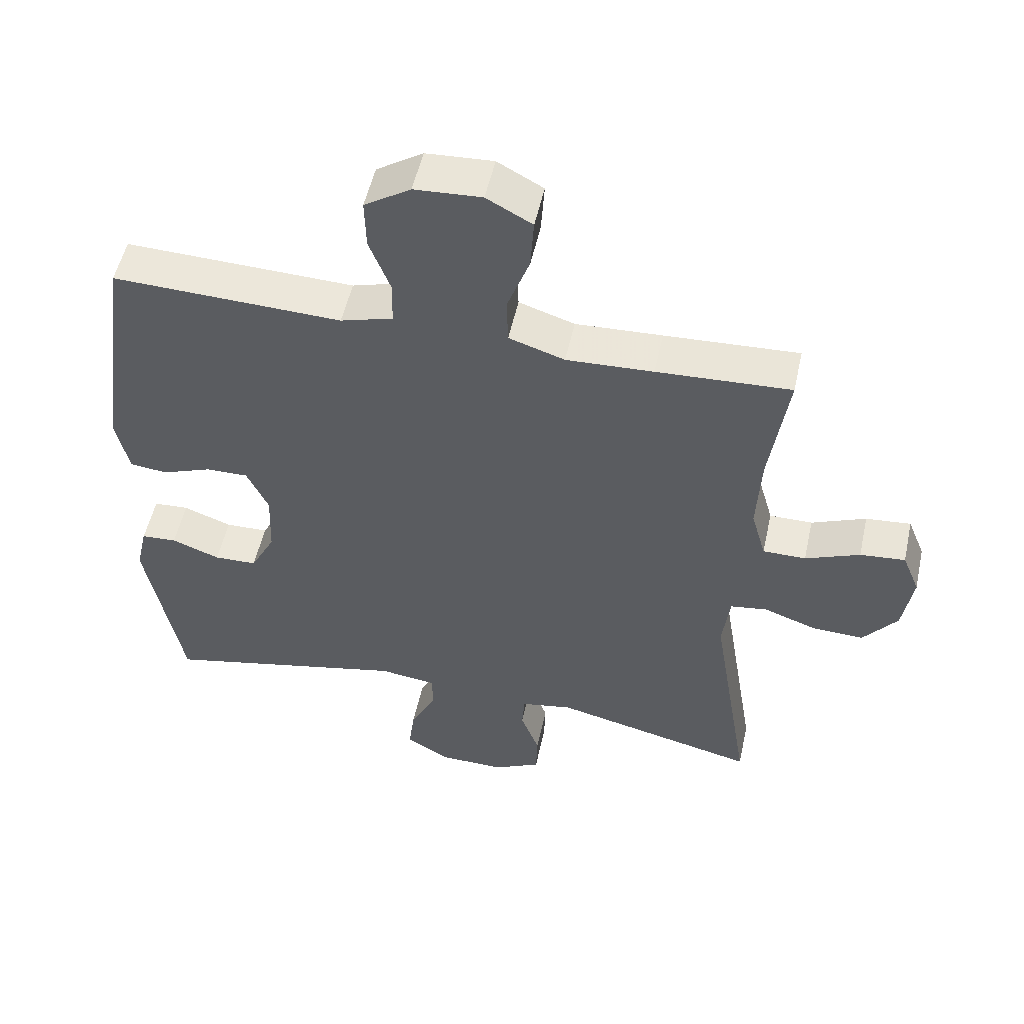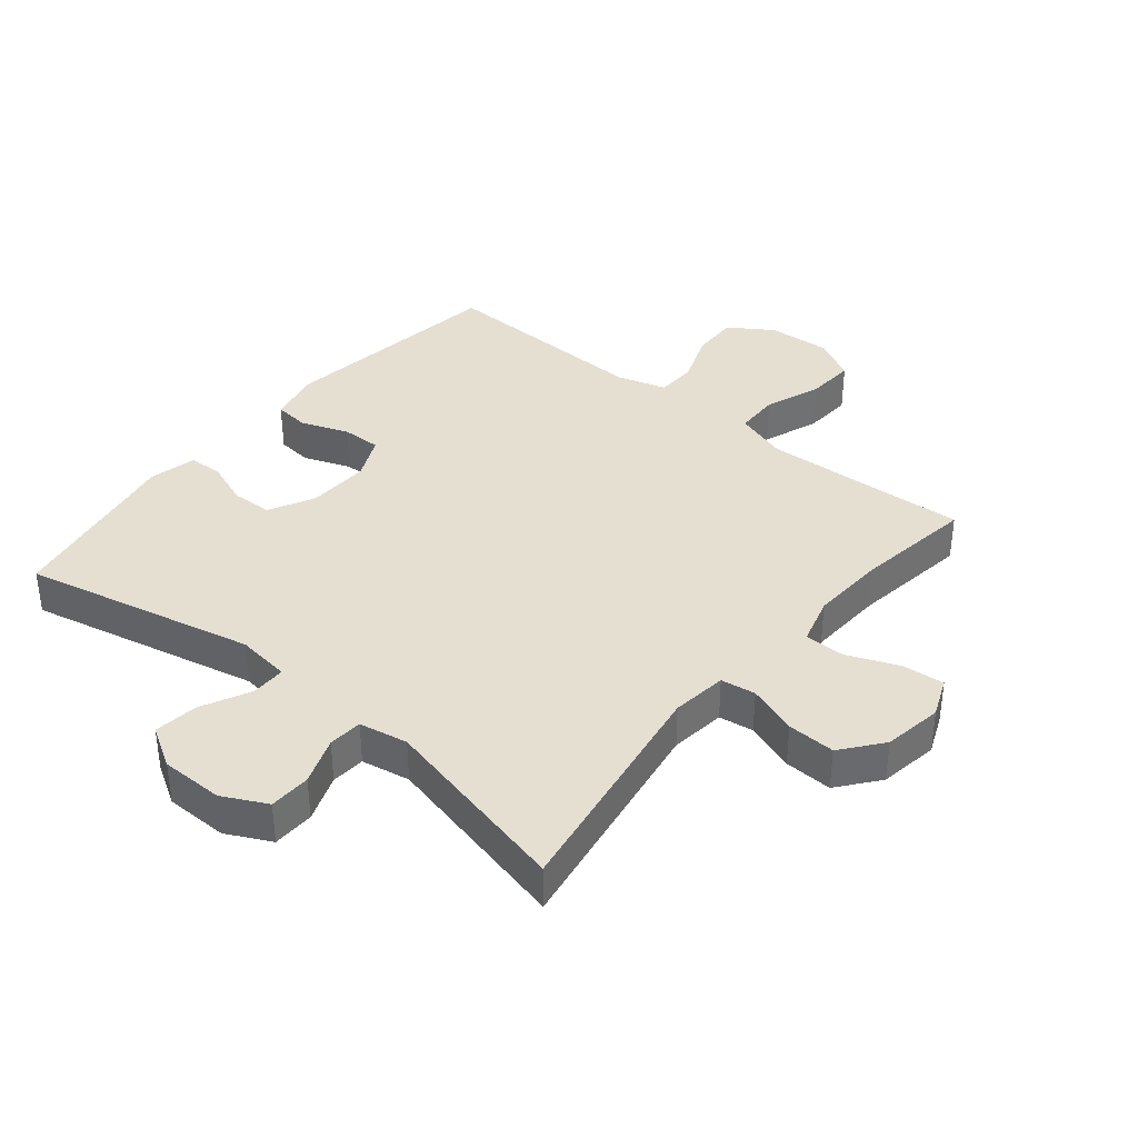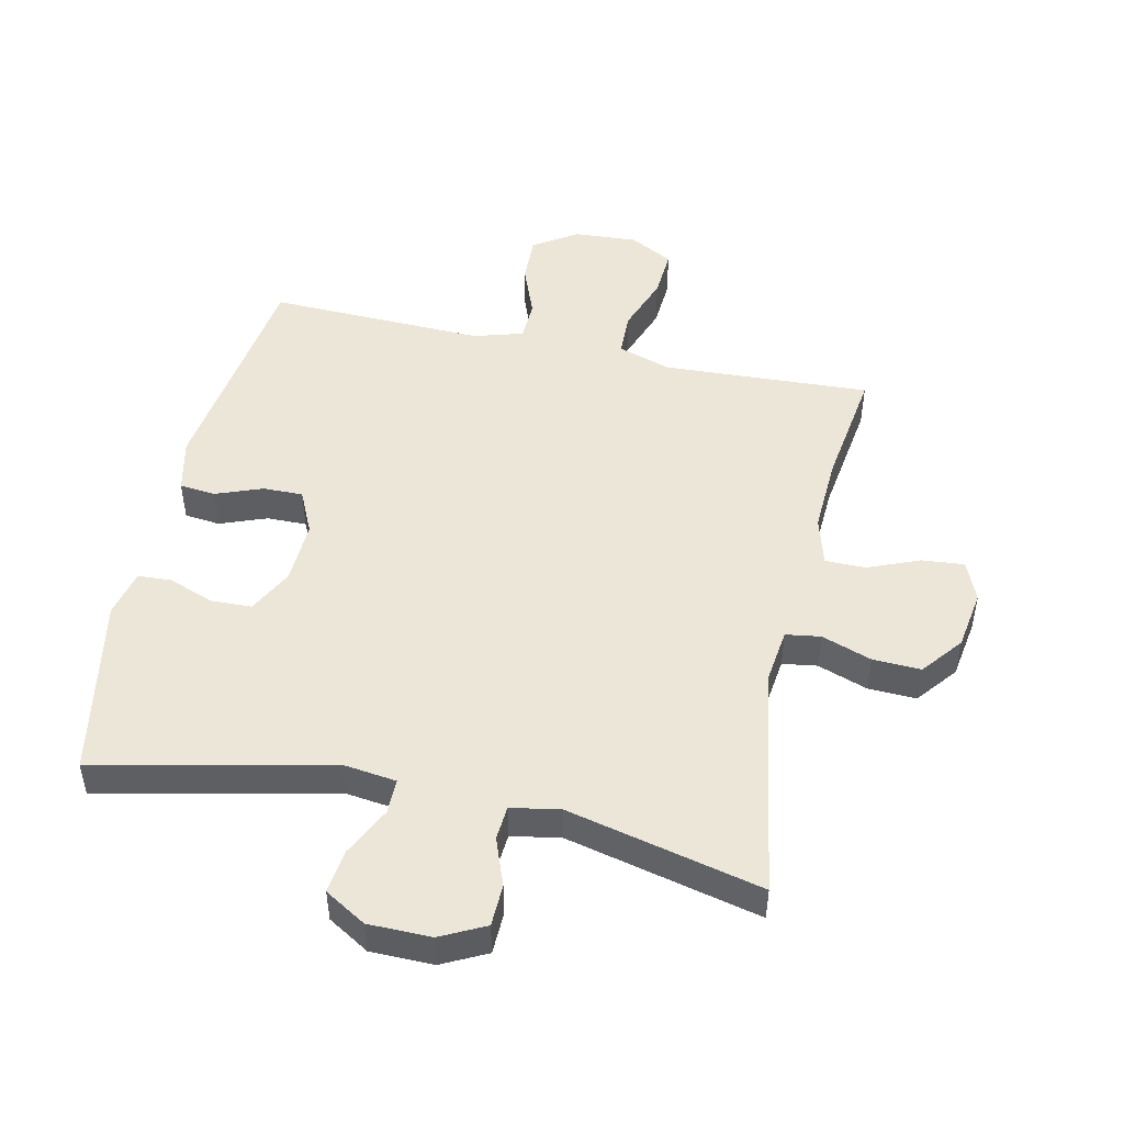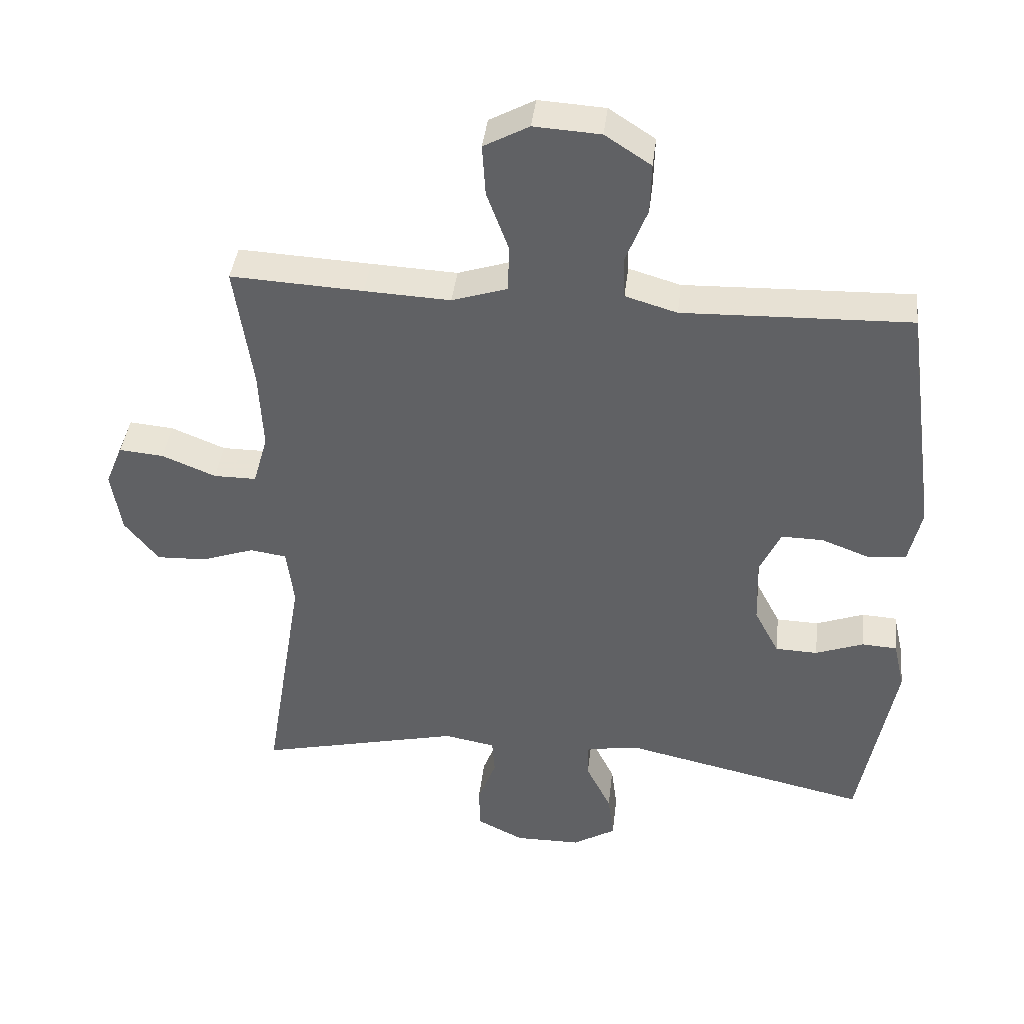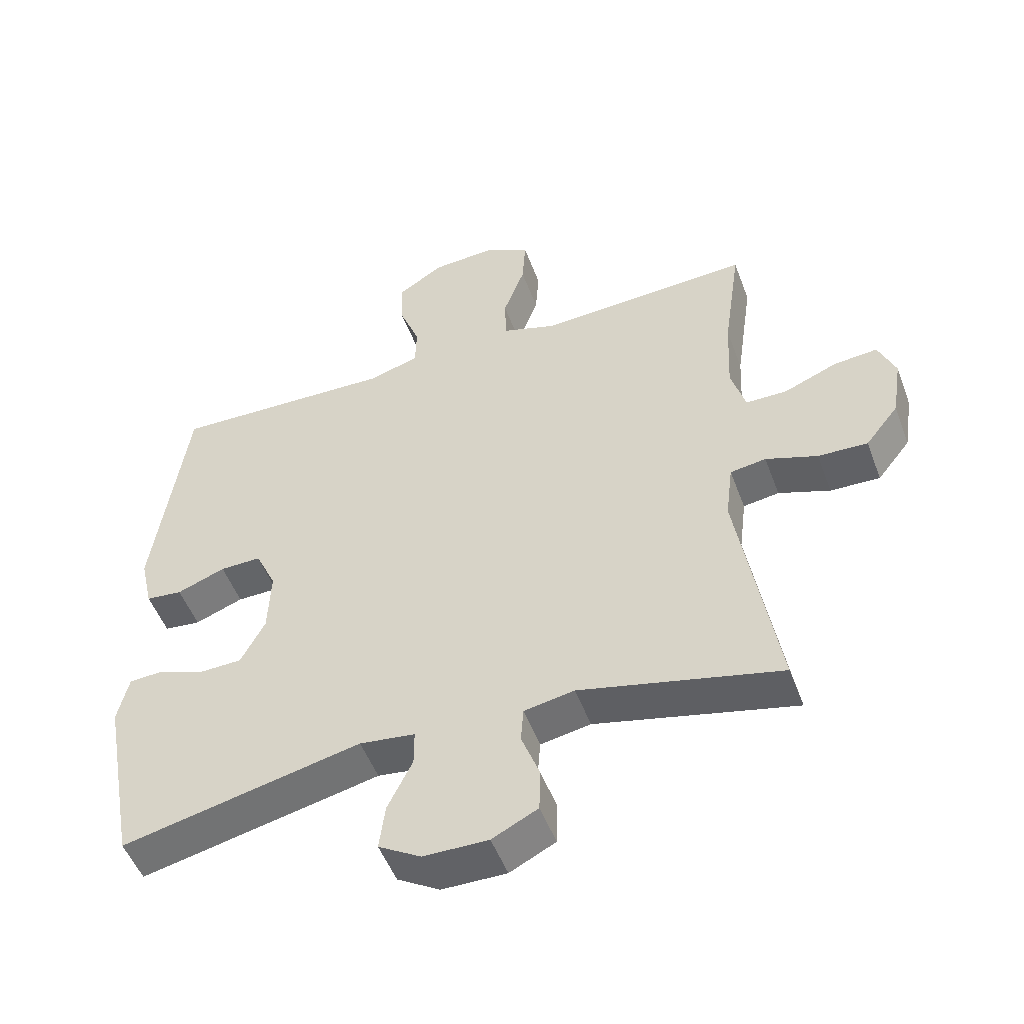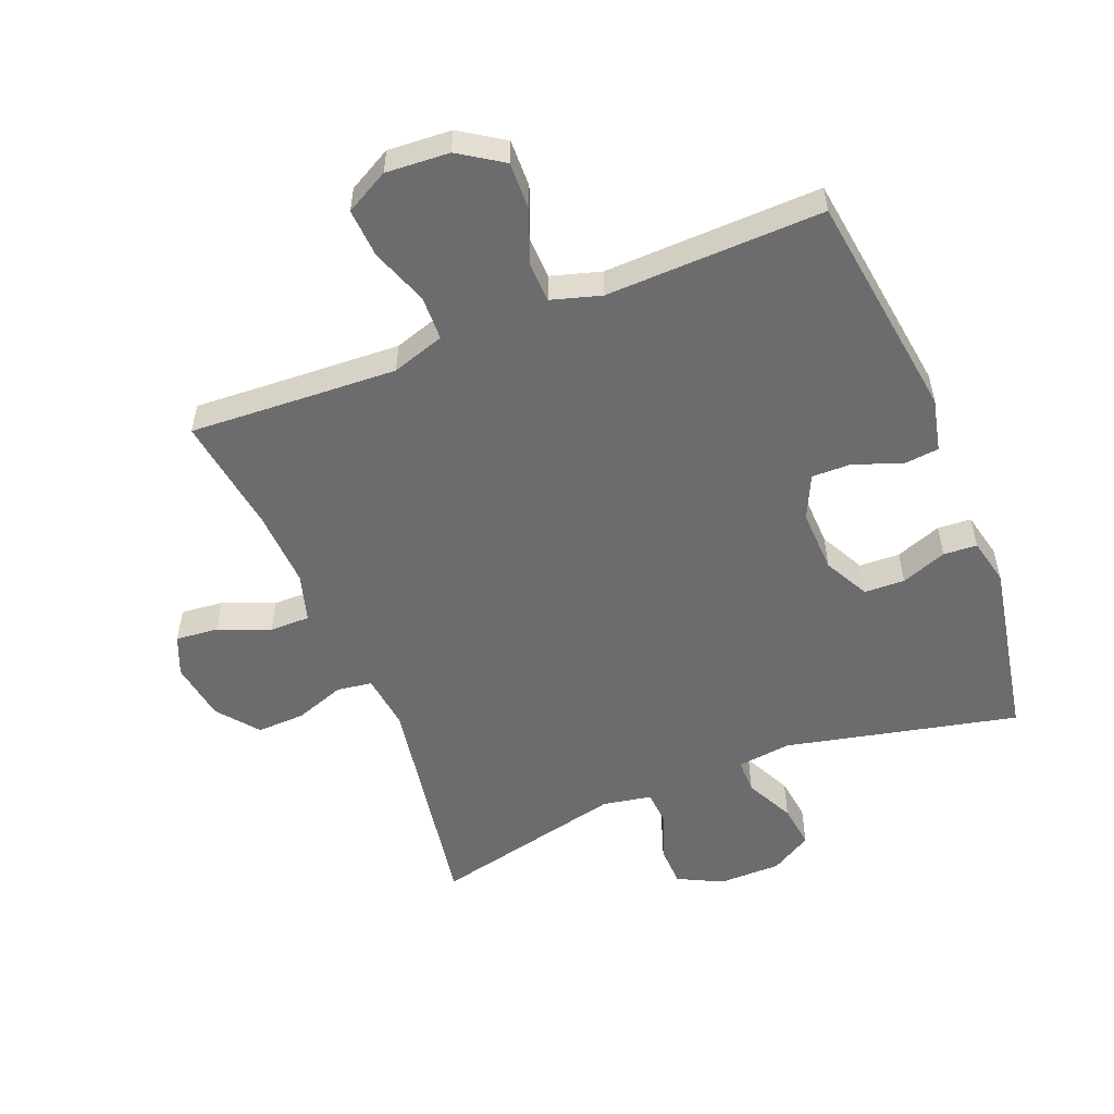
<metadata>
{"format":"obj","ext":"obj","renderer":"f3d","projection":"perspective","resolution":1024,"background":"white","views":[{"elev":52.8,"azim":-167.7,"up":"+Z"},{"elev":37.3,"azim":-140.6,"up":"+Y"},{"elev":48.7,"azim":-167.7,"up":"+Y"},{"elev":40.6,"azim":6.6,"up":"+Z"},{"elev":-51.0,"azim":-159.8,"up":"+Z"},{"elev":-53.8,"azim":21.7,"up":"+Y"}]}
</metadata>
<code>
v -0.5 0.07 0.5
v -0.301 0.07 0.49
v -0.172 0.07 0.484
v -0.089 0.07 0.511
v -0.087 0.07 0.581
v -0.12 0.07 0.671
v -0.125 0.07 0.748
v -0.057 0.07 0.785
v 0.043 0.07 0.779
v 0.112 0.07 0.734
v 0.11 0.07 0.659
v 0.078 0.07 0.576
v 0.08 0.07 0.512
v 0.158 0.07 0.489
v 0.279 0.07 0.493
v 0.5 0.07 0.5
v 0.55 0.07 0.139
v 0.531 0.07 0.055
v 0.475 0.07 0.049
v 0.401 0.07 0.077
v 0.338 0.07 0.078
v 0.306 0.07 0.009
v 0.31 0.07 -0.091
v 0.347 0.07 -0.162
v 0.411 0.07 -0.164
v 0.483 0.07 -0.137
v 0.536 0.07 -0.14
v 0.553 0.07 -0.214
v 0.5 0.07 -0.5
v 0.133 0.07 -0.419
v 0.048 0.07 -0.43
v 0.048 0.07 -0.485
v 0.086 0.07 -0.562
v 0.095 0.07 -0.632
v 0.03 0.07 -0.671
v -0.069 0.07 -0.672
v -0.139 0.07 -0.637
v -0.141 0.07 -0.571
v -0.113 0.07 -0.496
v -0.117 0.07 -0.442
v -0.194 0.07 -0.428
v -0.5 0.07 -0.5
v -0.44 0.07 -0.132
v -0.451 0.07 -0.044
v -0.506 0.07 -0.036
v -0.585 0.07 -0.064
v -0.661 0.07 -0.067
v -0.712 0.07 -0.003
v -0.727 0.07 0.091
v -0.701 0.07 0.154
v -0.634 0.07 0.148
v -0.553 0.07 0.115
v -0.489 0.07 0.115
v -0.467 0.07 0.192
v -0.473 0.07 0.313
v -0.5 0 0.5
v -0.301 0 0.49
v -0.172 0 0.484
v -0.089 0 0.511
v -0.087 0 0.581
v -0.12 0 0.671
v -0.125 0 0.748
v -0.057 0 0.785
v 0.043 0 0.779
v 0.112 0 0.734
v 0.11 0 0.659
v 0.078 0 0.576
v 0.08 0 0.512
v 0.158 0 0.489
v 0.279 0 0.493
v 0.5 0 0.5
v 0.55 0 0.139
v 0.531 0 0.055
v 0.475 0 0.049
v 0.401 0 0.077
v 0.338 0 0.078
v 0.306 0 0.009
v 0.31 0 -0.091
v 0.347 0 -0.162
v 0.411 0 -0.164
v 0.483 0 -0.137
v 0.536 0 -0.14
v 0.553 0 -0.214
v 0.5 0 -0.5
v 0.133 0 -0.419
v 0.048 0 -0.43
v 0.048 0 -0.485
v 0.086 0 -0.562
v 0.095 0 -0.632
v 0.03 0 -0.671
v -0.069 0 -0.672
v -0.139 0 -0.637
v -0.141 0 -0.571
v -0.113 0 -0.496
v -0.117 0 -0.442
v -0.194 0 -0.428
v -0.5 0 -0.5
v -0.44 0 -0.132
v -0.451 0 -0.044
v -0.506 0 -0.036
v -0.585 0 -0.064
v -0.661 0 -0.067
v -0.712 0 -0.003
v -0.727 0 0.091
v -0.701 0 0.154
v -0.634 0 0.148
v -0.553 0 0.115
v -0.489 0 0.115
v -0.467 0 0.192
v -0.473 0 0.313
f 49 50 51 52
f 49 52 53
f 48 49 53
f 45 46 47 48
f 44 45 48 53
f 41 42 43
f 40 41 43 44
f 36 37 38 39
f 36 39 40
f 35 36 40
f 32 33 34 35
f 31 32 35 40
f 30 31 40 44
f 25 26 27 28
f 24 25 28 29
f 23 24 29 30
f 17 18 19 20
f 17 20 21
f 14 15 16 17
f 13 14 17 21
f 9 10 11 12
f 9 12 13
f 8 9 13
f 5 6 7 8
f 4 5 8 13
f 3 4 13 21
f 55 1 2
f 54 55 2 3
f 22 23 30 44
f 22 44 53 54
f 3 21 22 54
f 107 106 105 104
f 108 107 104
f 108 104 103
f 103 102 101 100
f 108 103 100 99
f 98 97 96
f 99 98 96 95
f 94 93 92 91
f 95 94 91
f 95 91 90
f 90 89 88 87
f 95 90 87 86
f 99 95 86 85
f 83 82 81 80
f 84 83 80 79
f 85 84 79 78
f 75 74 73 72
f 76 75 72
f 72 71 70 69
f 76 72 69 68
f 67 66 65 64
f 68 67 64
f 68 64 63
f 63 62 61 60
f 68 63 60 59
f 76 68 59 58
f 57 56 110
f 58 57 110 109
f 99 85 78 77
f 109 108 99 77
f 109 77 76 58
f 1 56 57 2
f 2 57 58 3
f 3 58 59 4
f 4 59 60 5
f 5 60 61 6
f 6 61 62 7
f 7 62 63 8
f 8 63 64 9
f 9 64 65 10
f 10 65 66 11
f 11 66 67 12
f 12 67 68 13
f 13 68 69 14
f 14 69 70 15
f 15 70 71 16
f 16 71 72 17
f 17 72 73 18
f 18 73 74 19
f 19 74 75 20
f 20 75 76 21
f 21 76 77 22
f 22 77 78 23
f 23 78 79 24
f 24 79 80 25
f 25 80 81 26
f 26 81 82 27
f 27 82 83 28
f 28 83 84 29
f 29 84 85 30
f 30 85 86 31
f 31 86 87 32
f 32 87 88 33
f 33 88 89 34
f 34 89 90 35
f 35 90 91 36
f 36 91 92 37
f 37 92 93 38
f 38 93 94 39
f 39 94 95 40
f 40 95 96 41
f 41 96 97 42
f 42 97 98 43
f 43 98 99 44
f 44 99 100 45
f 45 100 101 46
f 46 101 102 47
f 47 102 103 48
f 48 103 104 49
f 49 104 105 50
f 50 105 106 51
f 51 106 107 52
f 52 107 108 53
f 53 108 109 54
f 54 109 110 55
f 55 110 56 1

</code>
